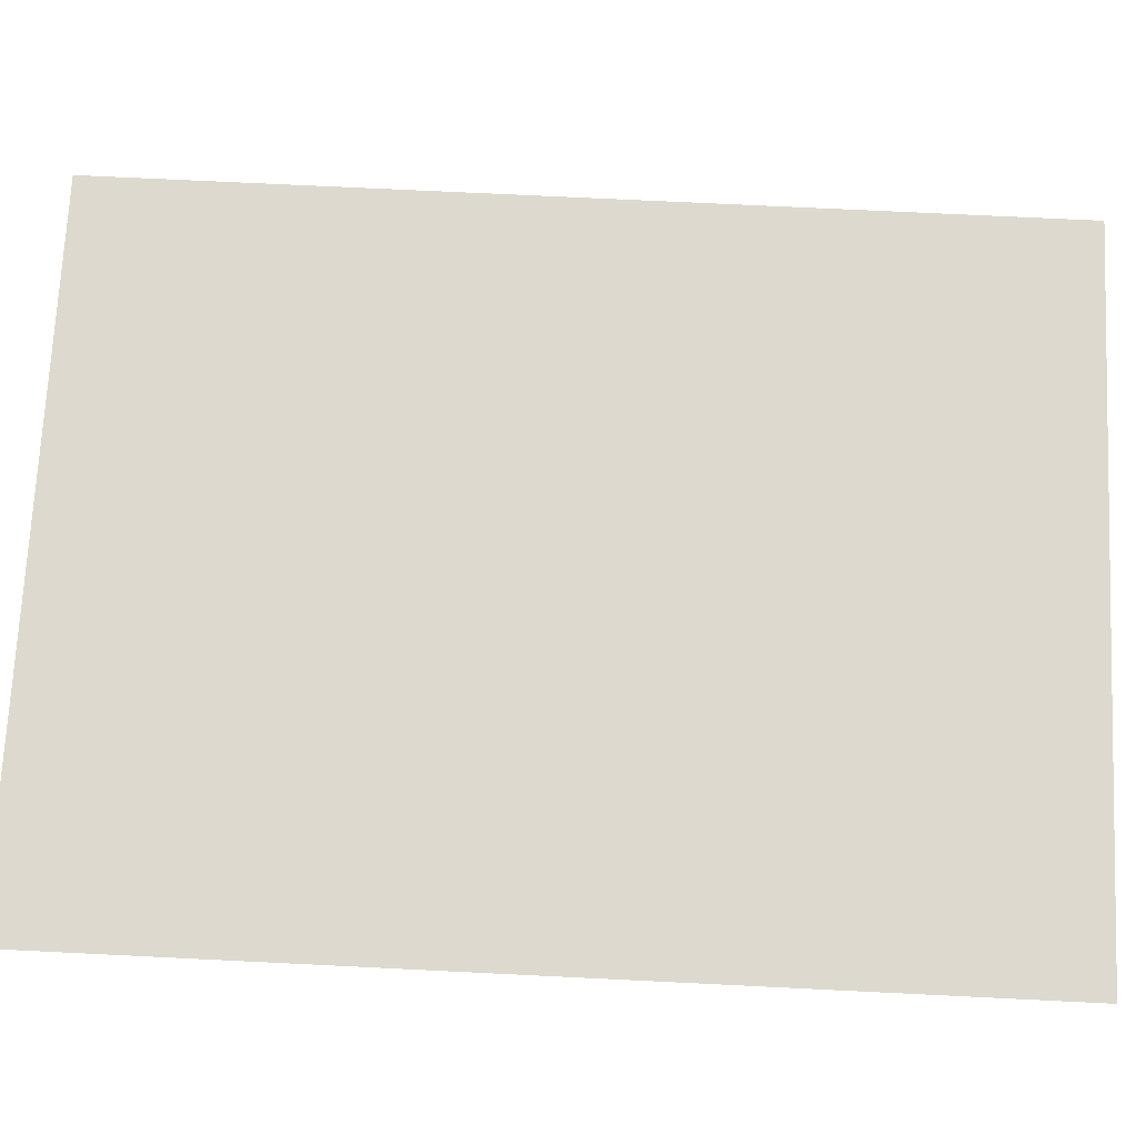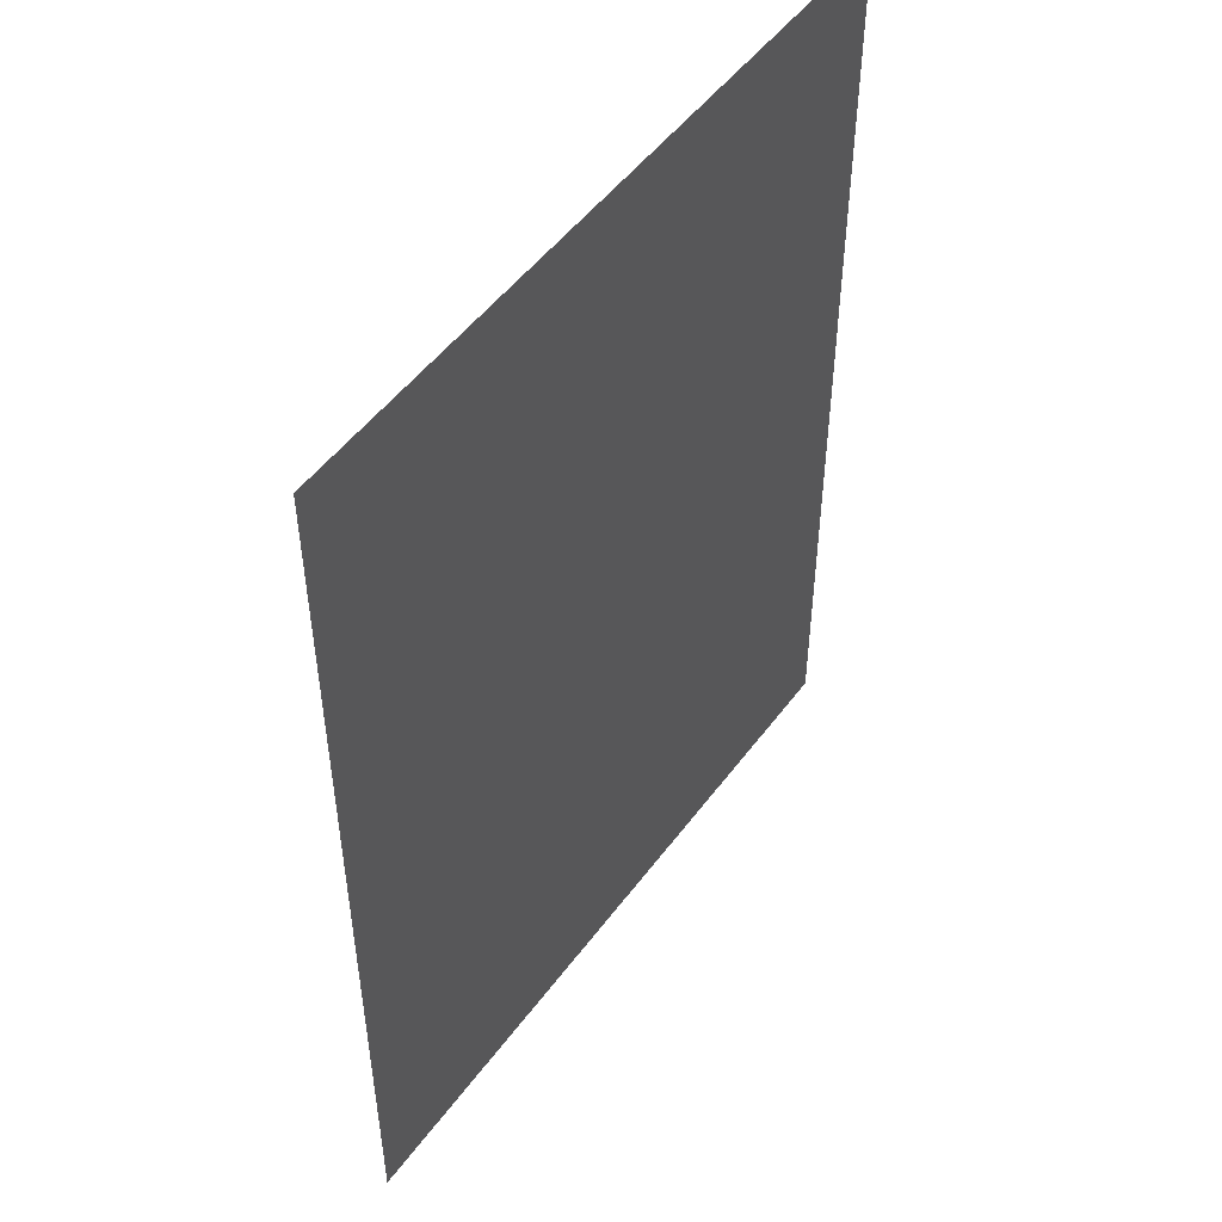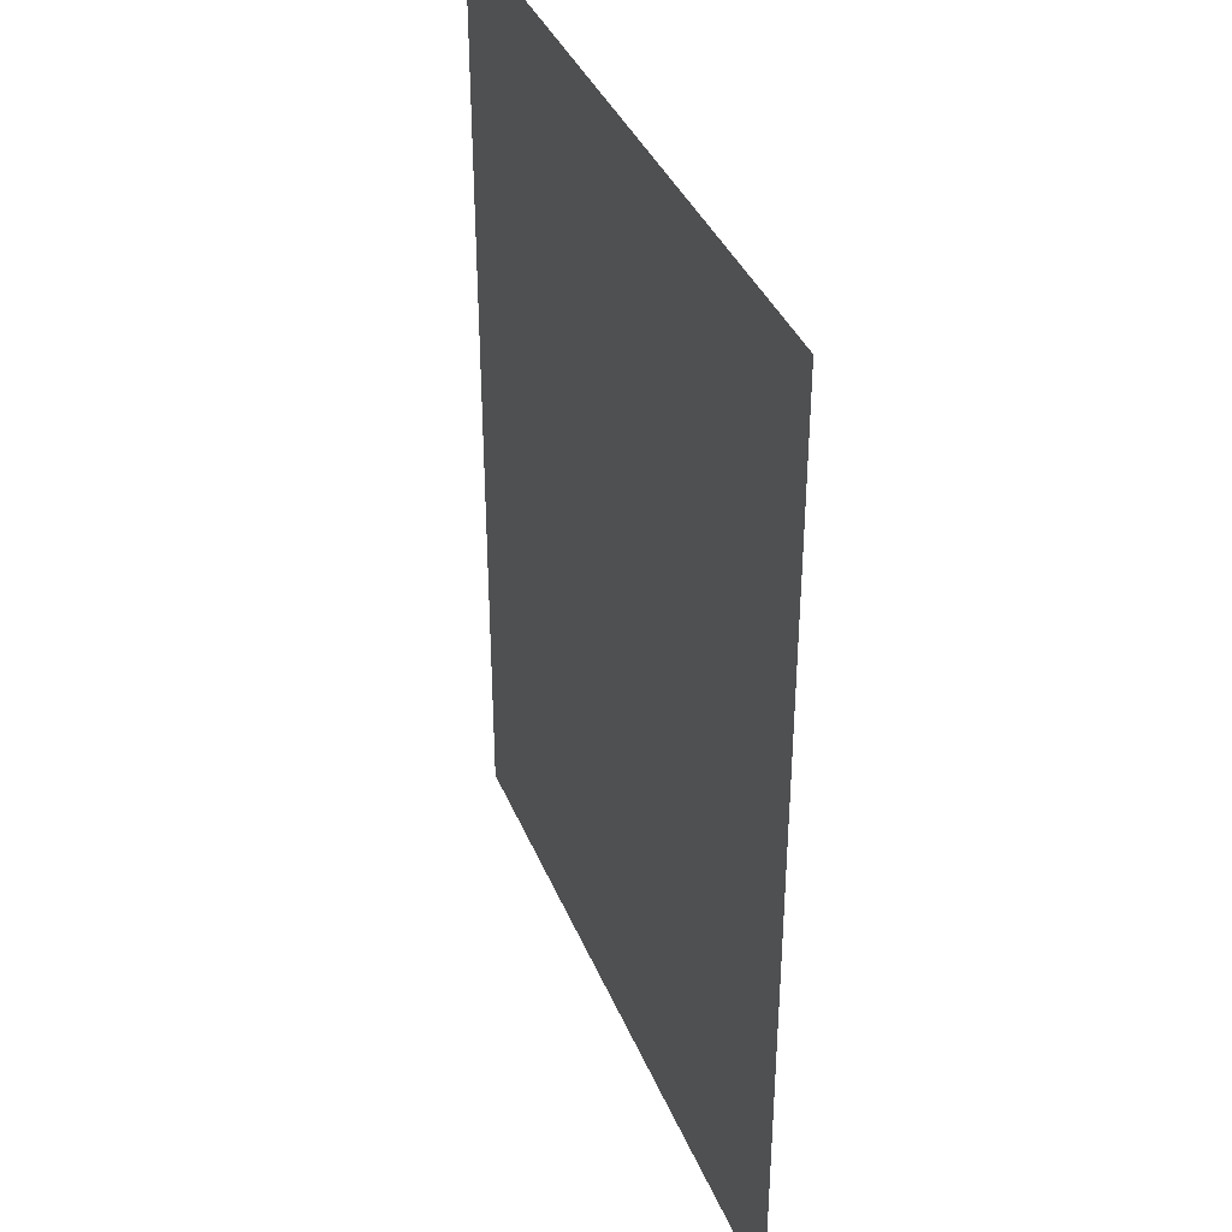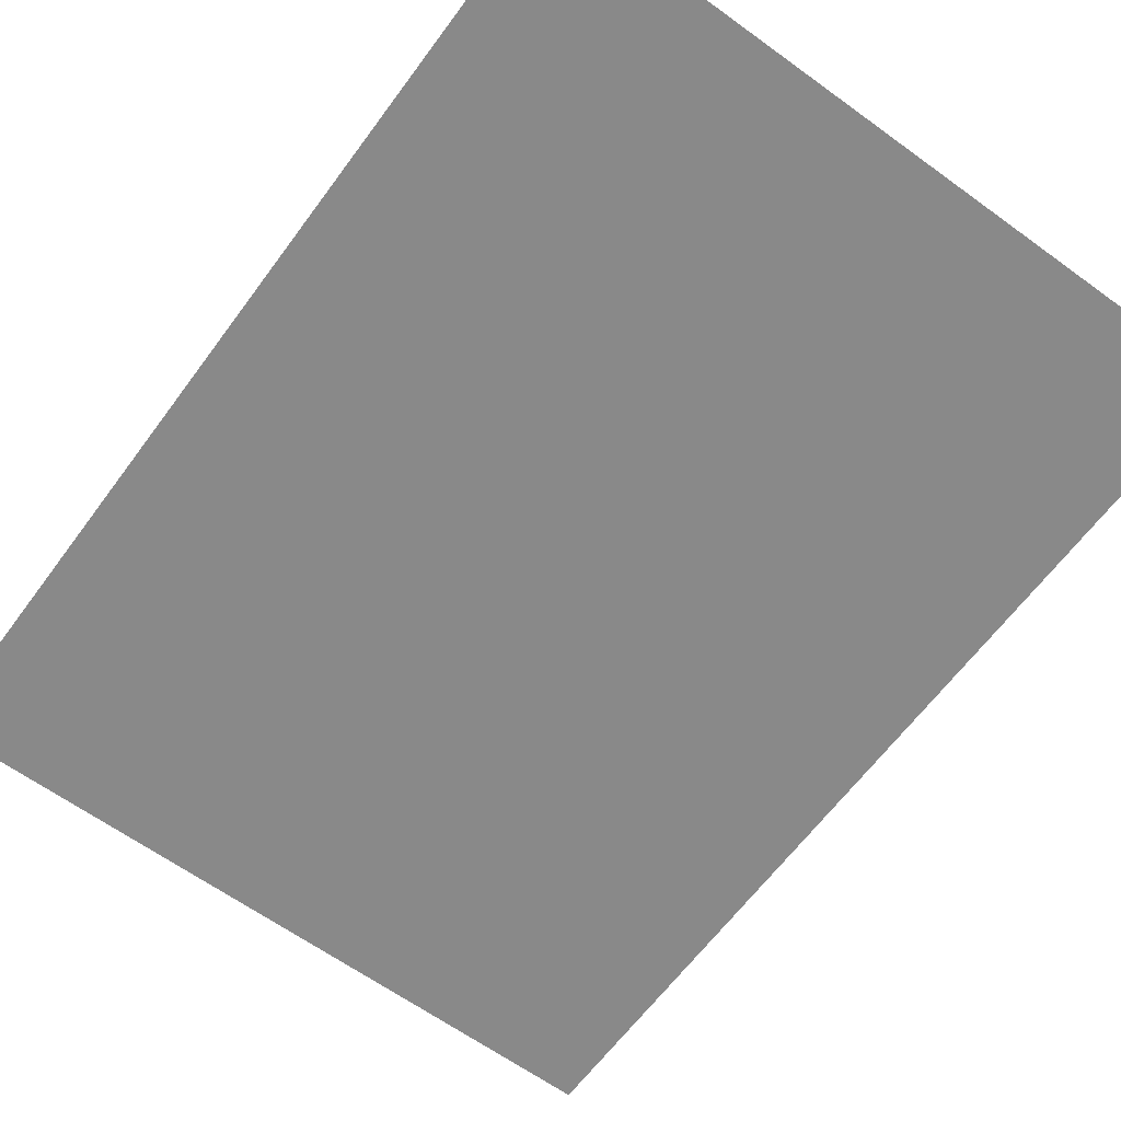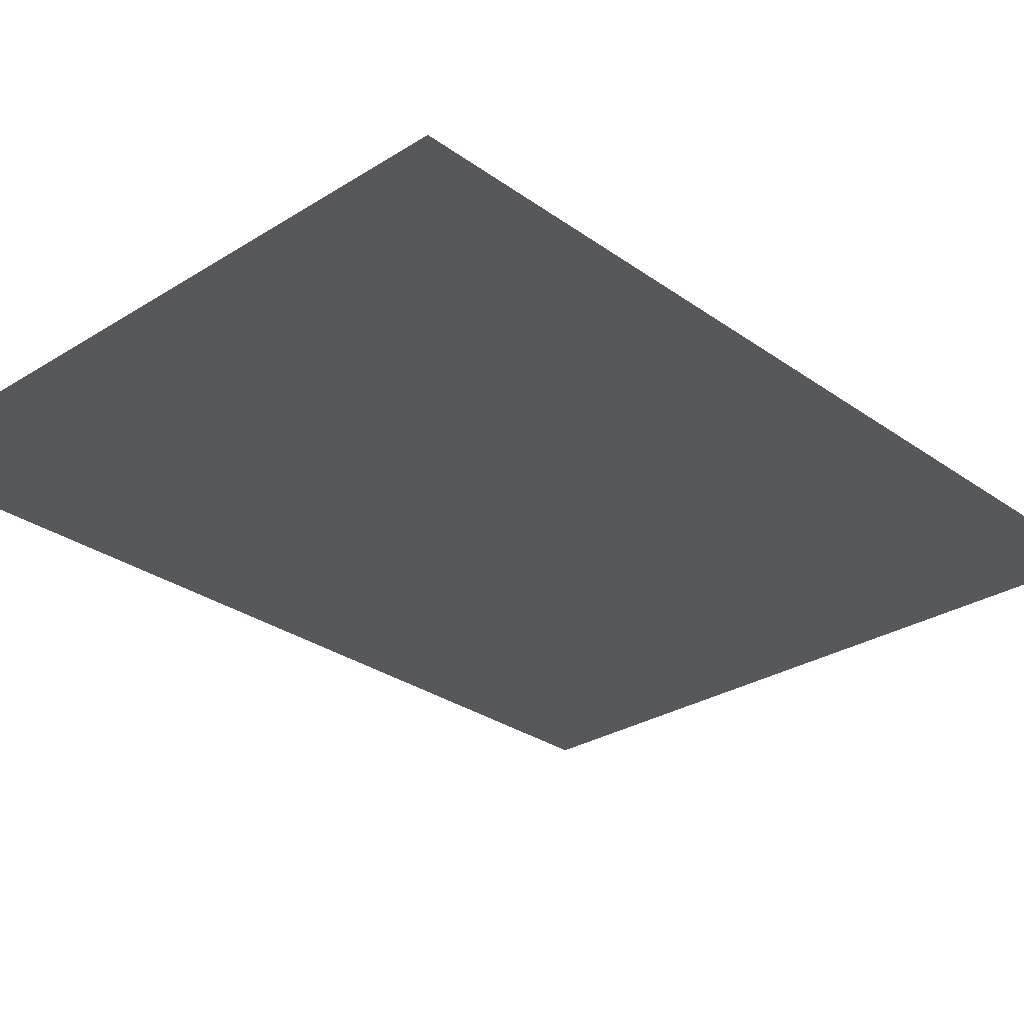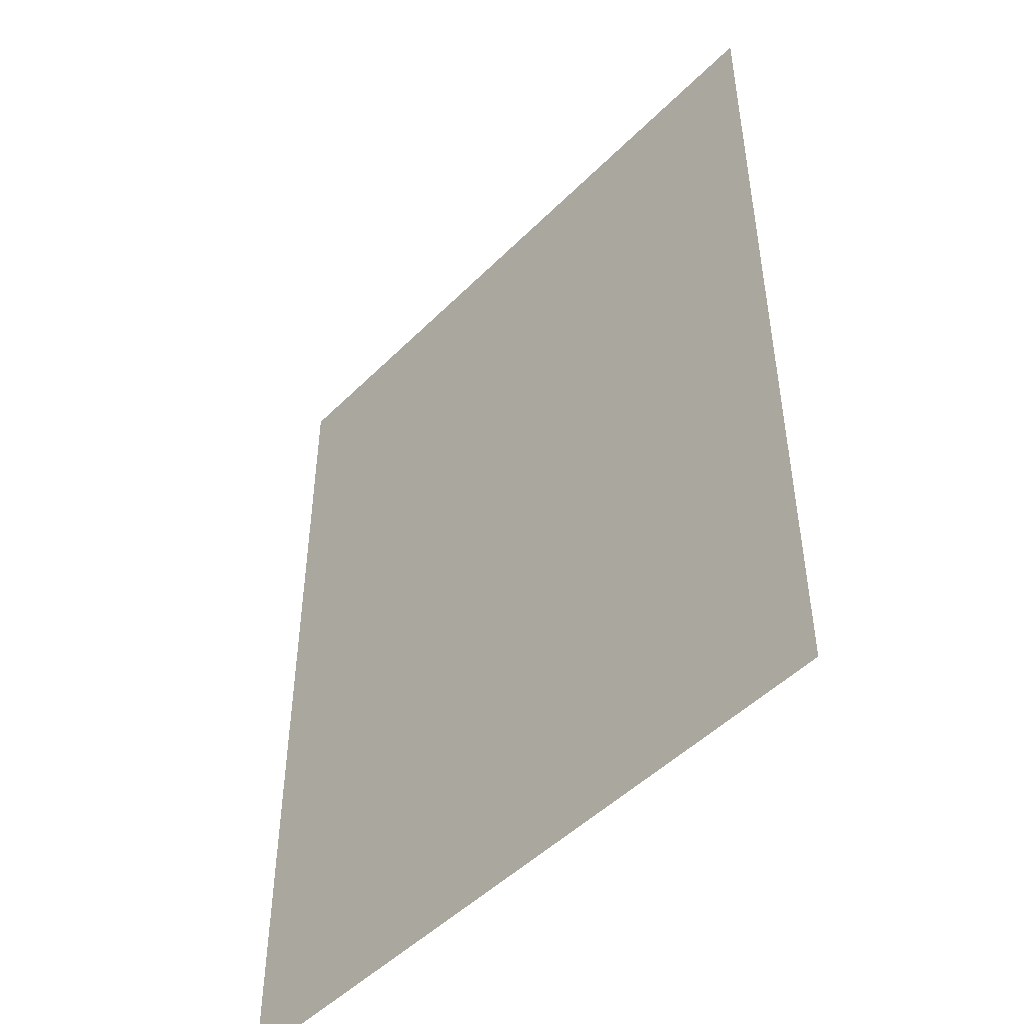
<metadata>
{"format":"obj","ext":"obj","renderer":"f3d","projection":"perspective","resolution":1024,"background":"white","views":[{"elev":71.8,"azim":-87.2,"up":"+Z"},{"elev":50.4,"azim":-54.8,"up":"+Y"},{"elev":37.9,"azim":-110.8,"up":"+Y"},{"elev":-63.1,"azim":-36.3,"up":"+Z"},{"elev":-28.7,"azim":43.2,"up":"+Z"},{"elev":-48.7,"azim":-132.2,"up":"+Y"}]}
</metadata>
<code>
v 10.88 4.223 2.96
v 27.69 4.223 2.96
v 27.69 26.47 2.96
v 10.88 26.47 2.96
f 1 2 3 4

</code>
